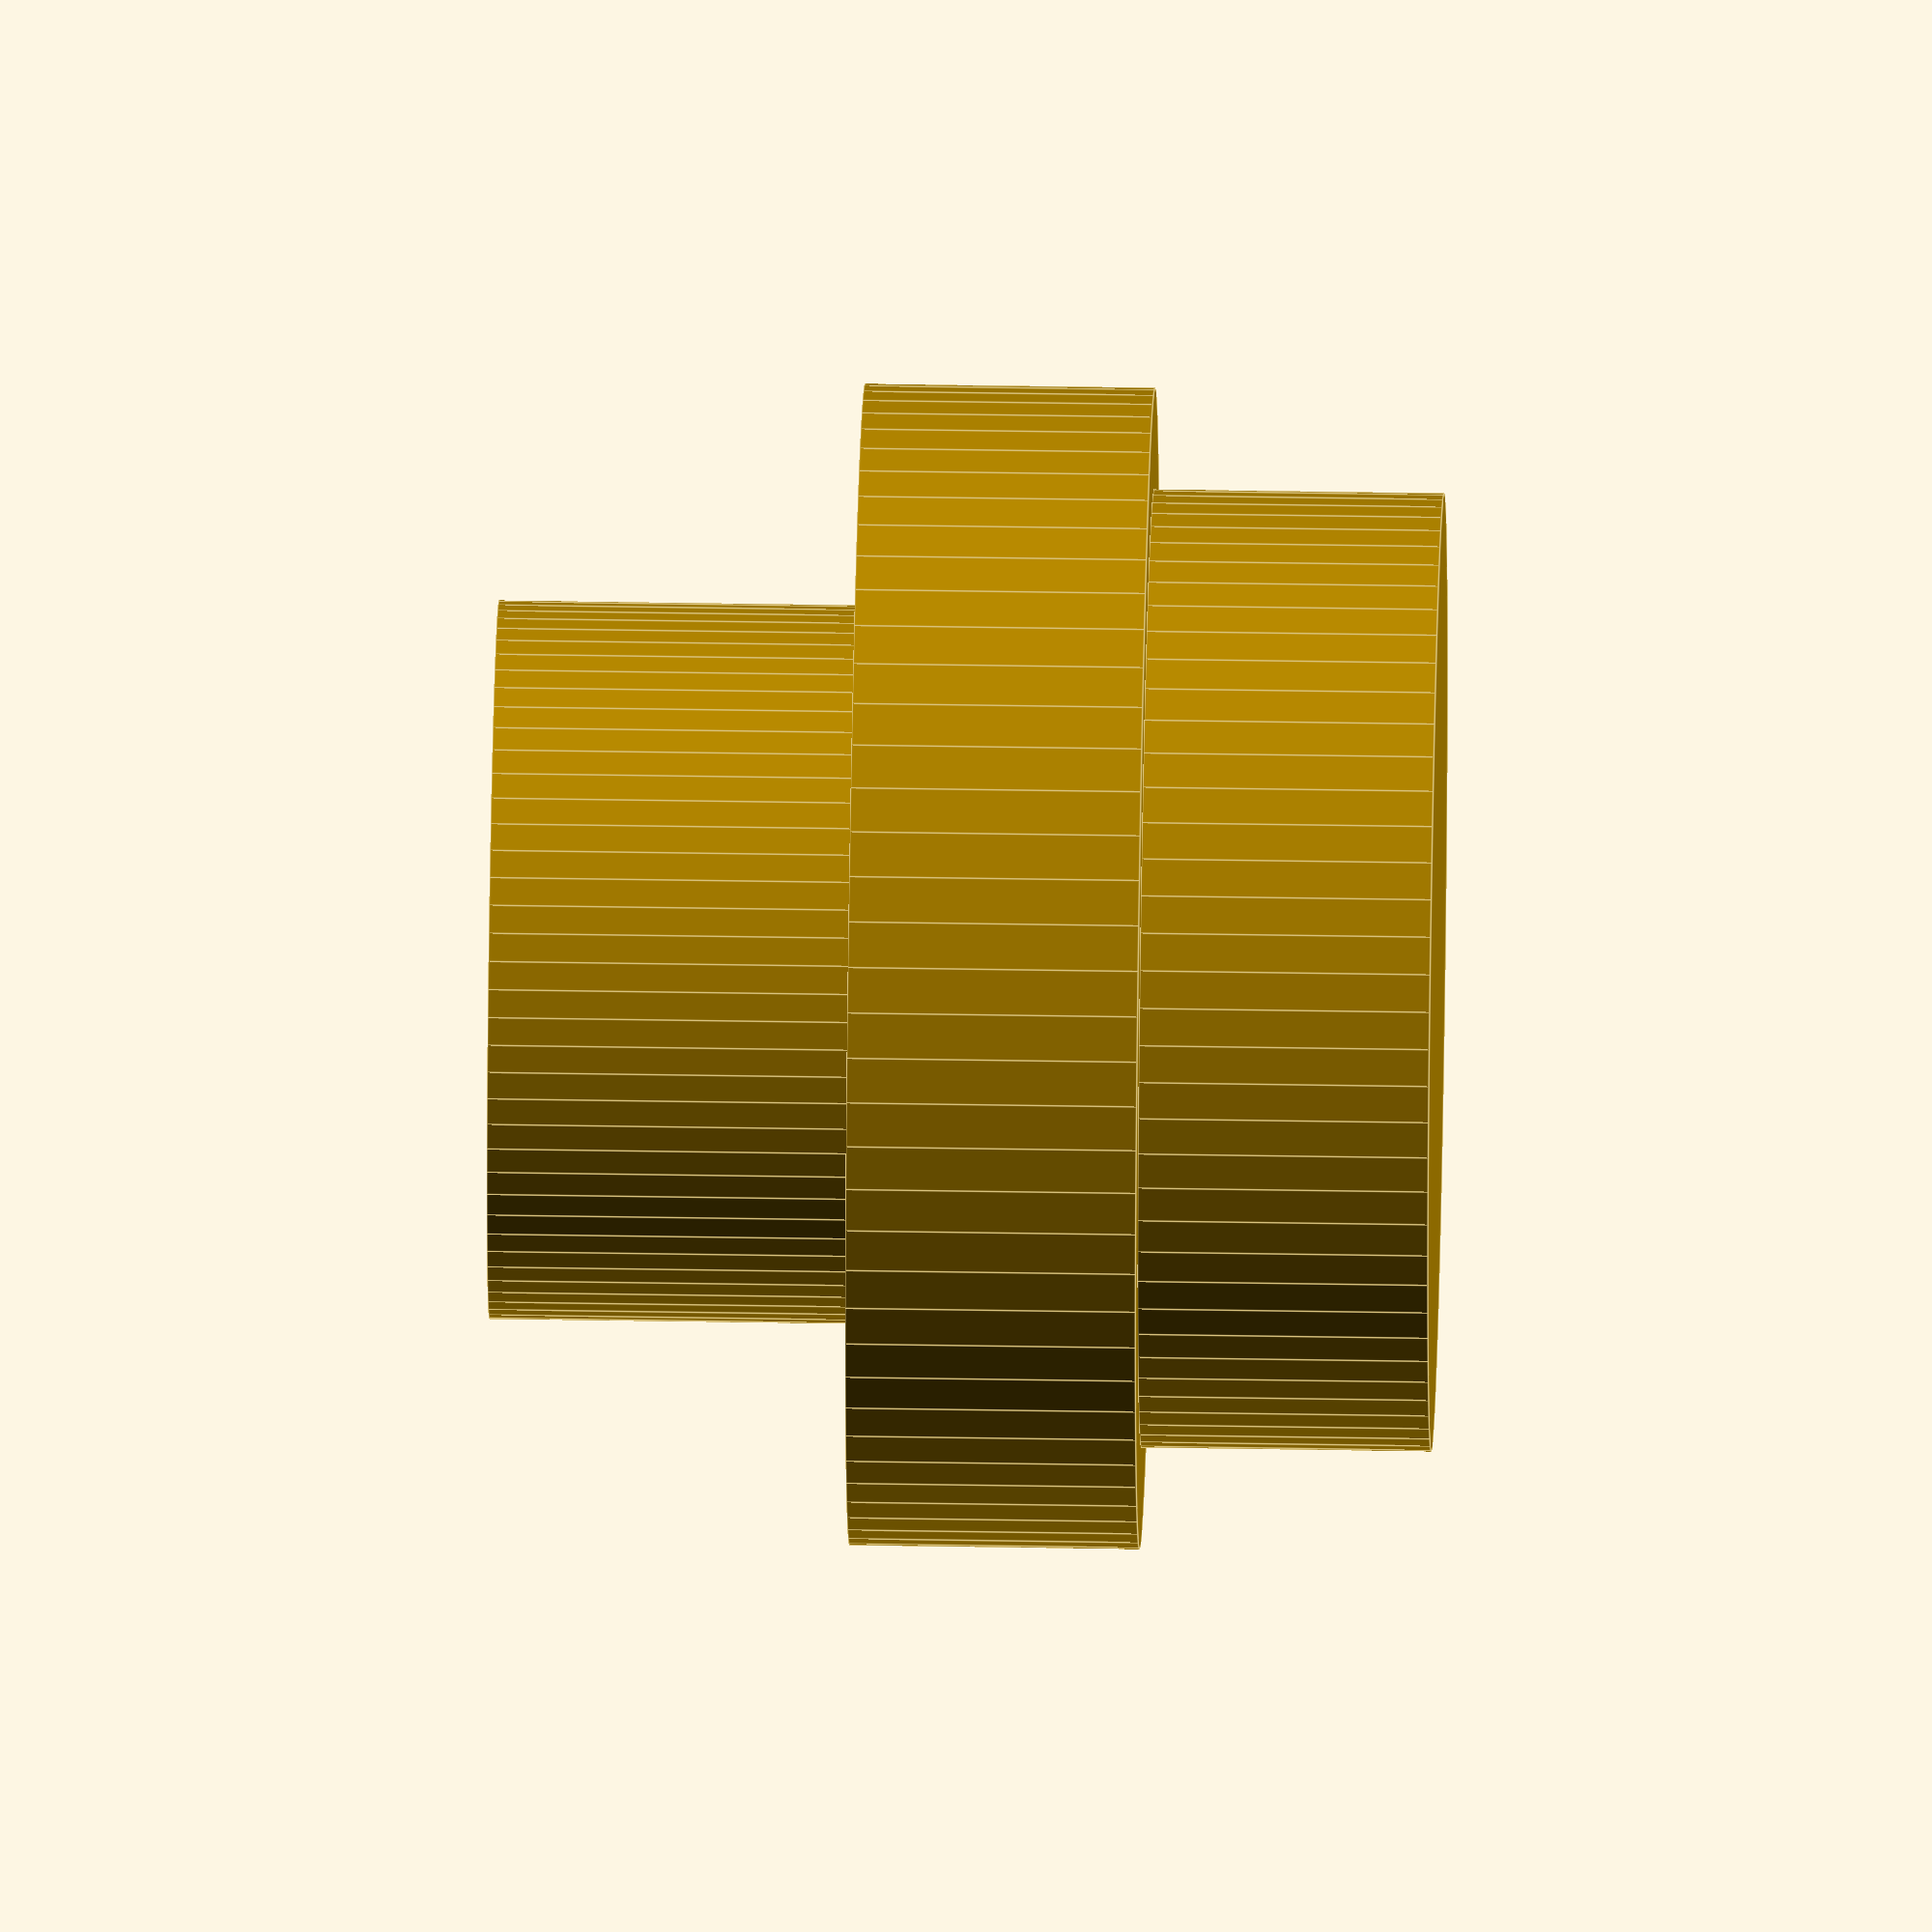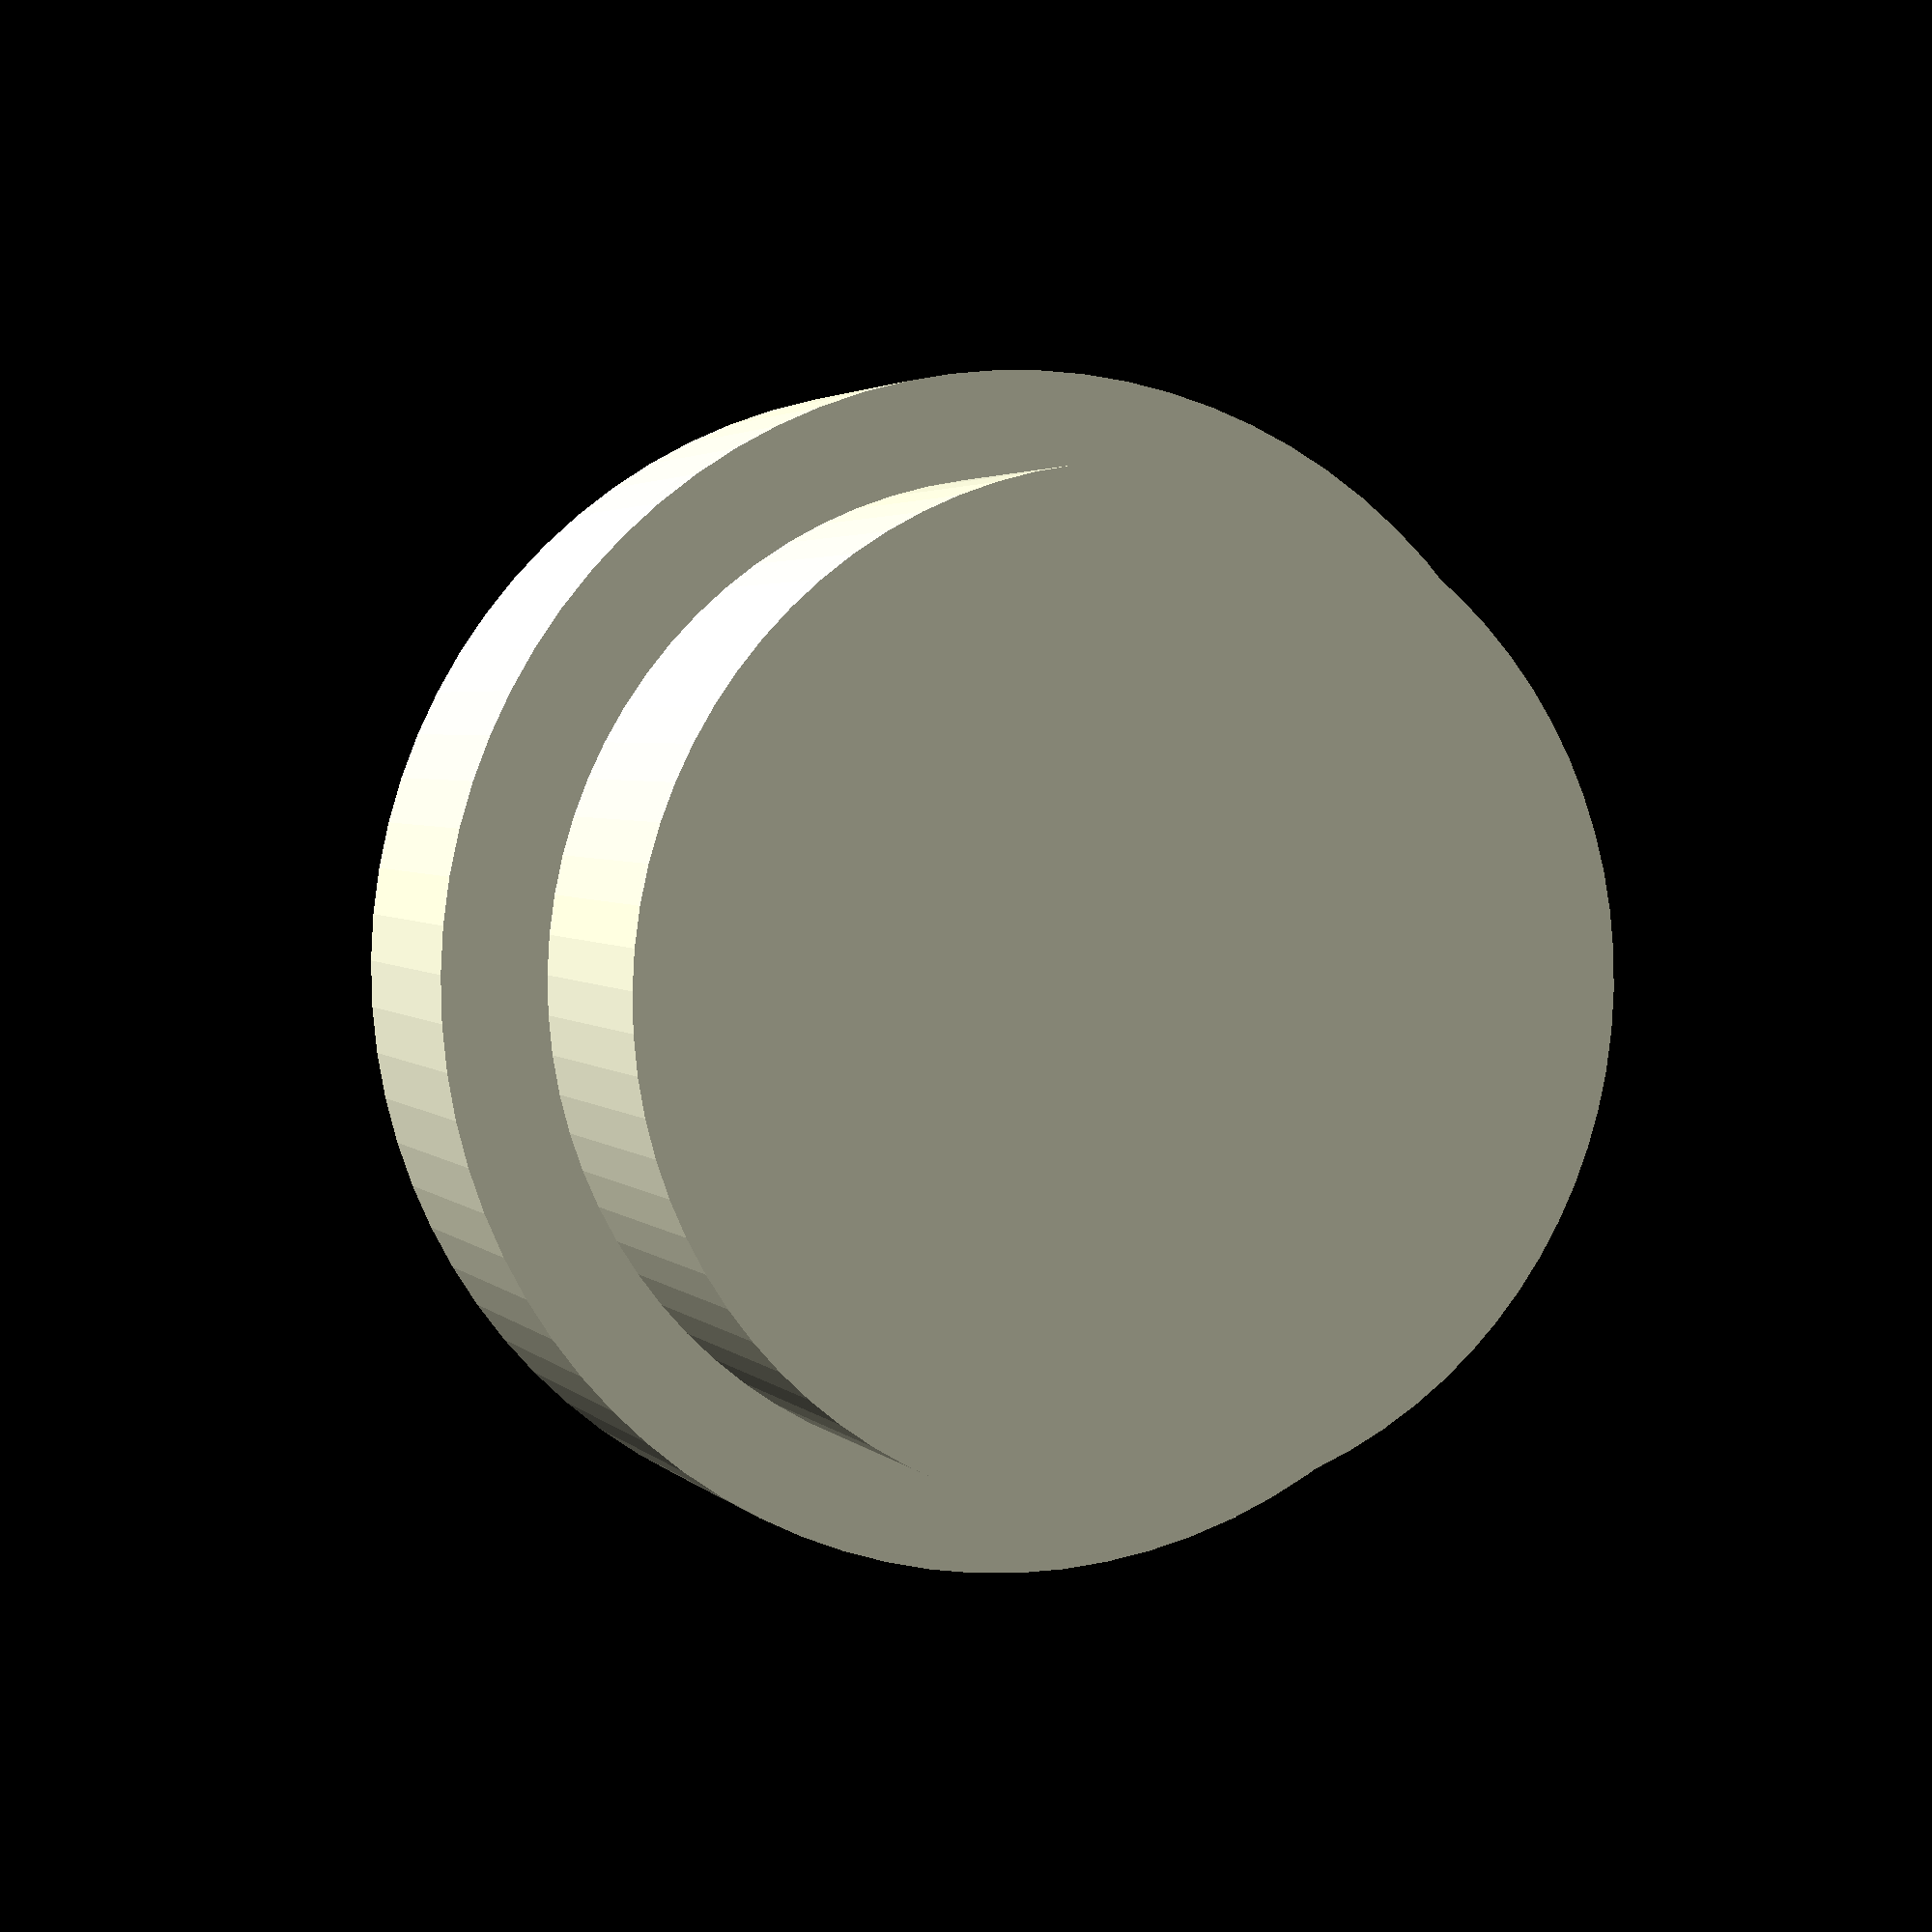
<openscad>
bottom_r = 6.6;
bottom_height = 4;

top_r = 8;
top_height = 4;

inner_inset_r = 4.95;
inner_inset_height = 5;

$fn=80;


cylinder(bottom_height, bottom_r, bottom_r, false);
translate([0, 0, bottom_height])
{
    cylinder(top_height, top_r, top_r, false);
}
translate([0, 0, (bottom_height + top_height)])
{
    cylinder(inner_inset_height, inner_inset_r, inner_inset_r, false);
}




</openscad>
<views>
elev=140.2 azim=64.0 roll=88.8 proj=o view=edges
elev=357.1 azim=17.0 roll=160.3 proj=p view=wireframe
</views>
